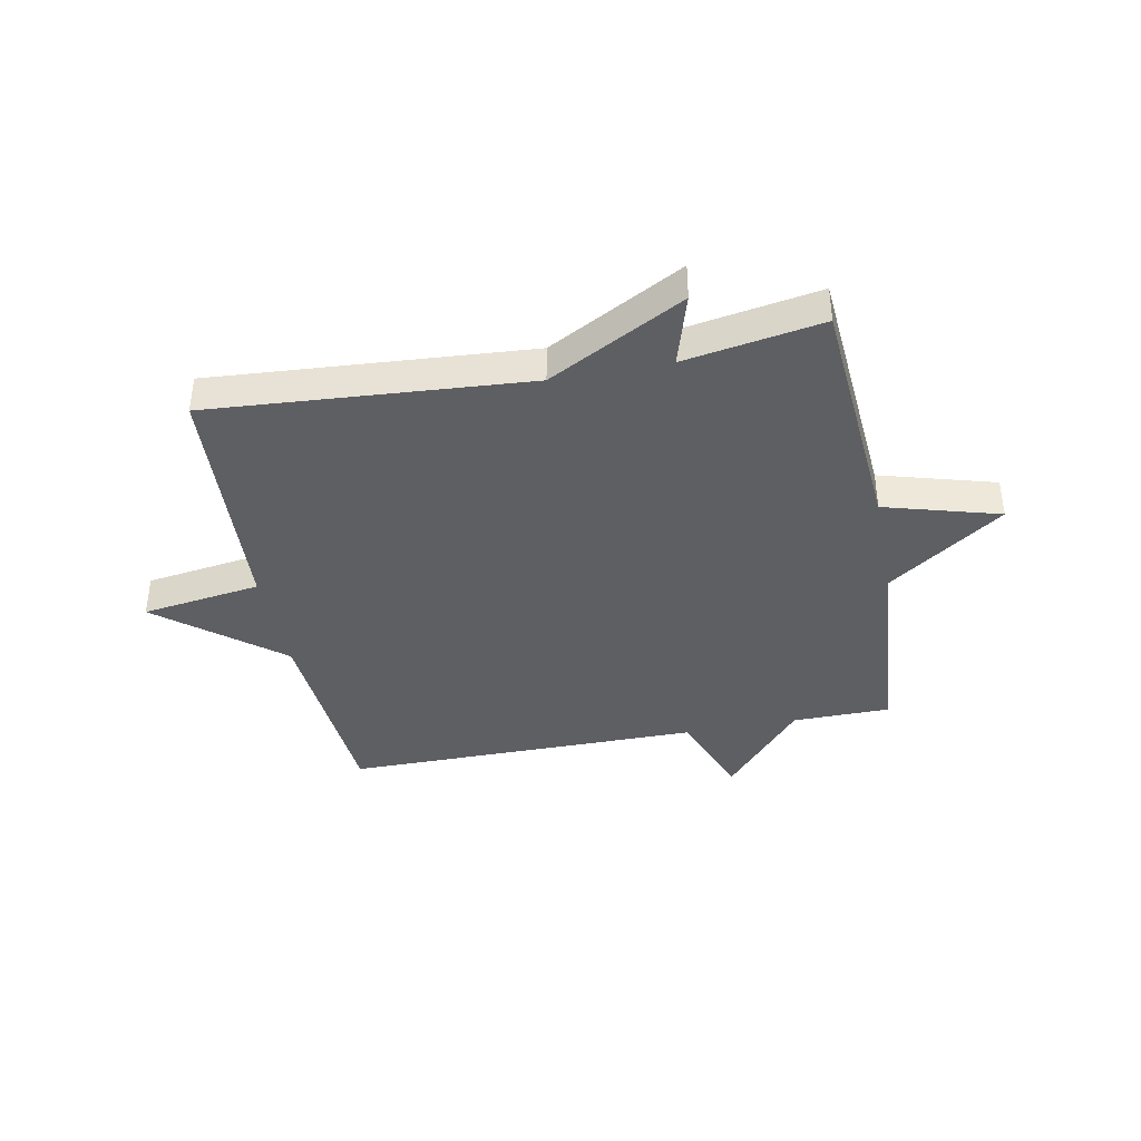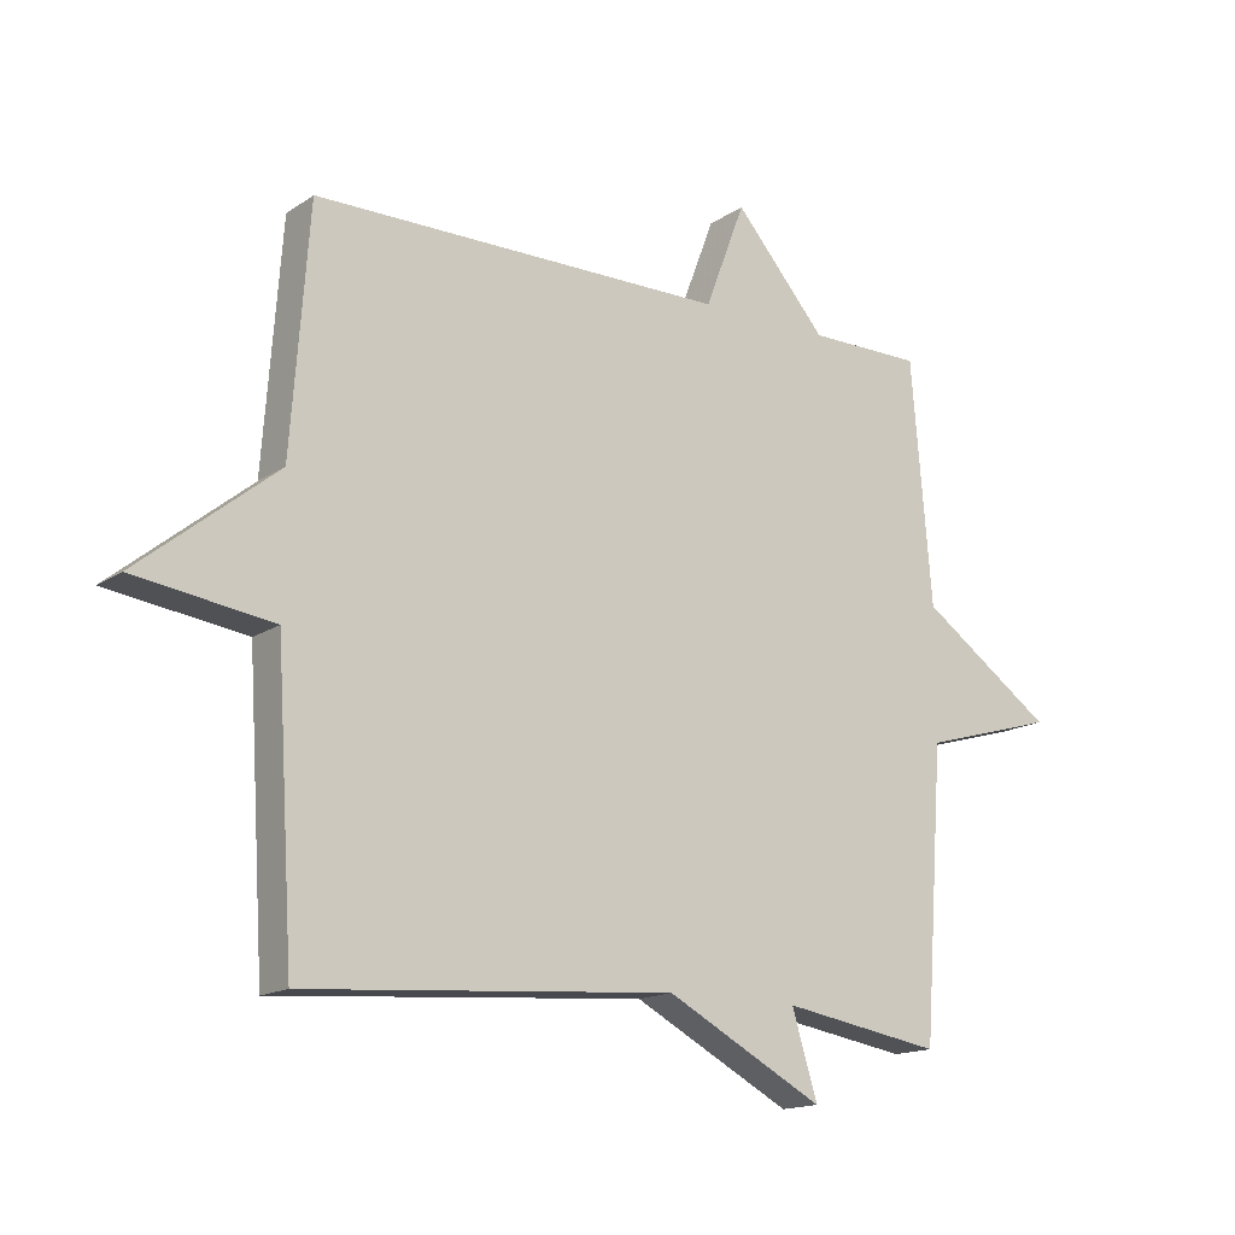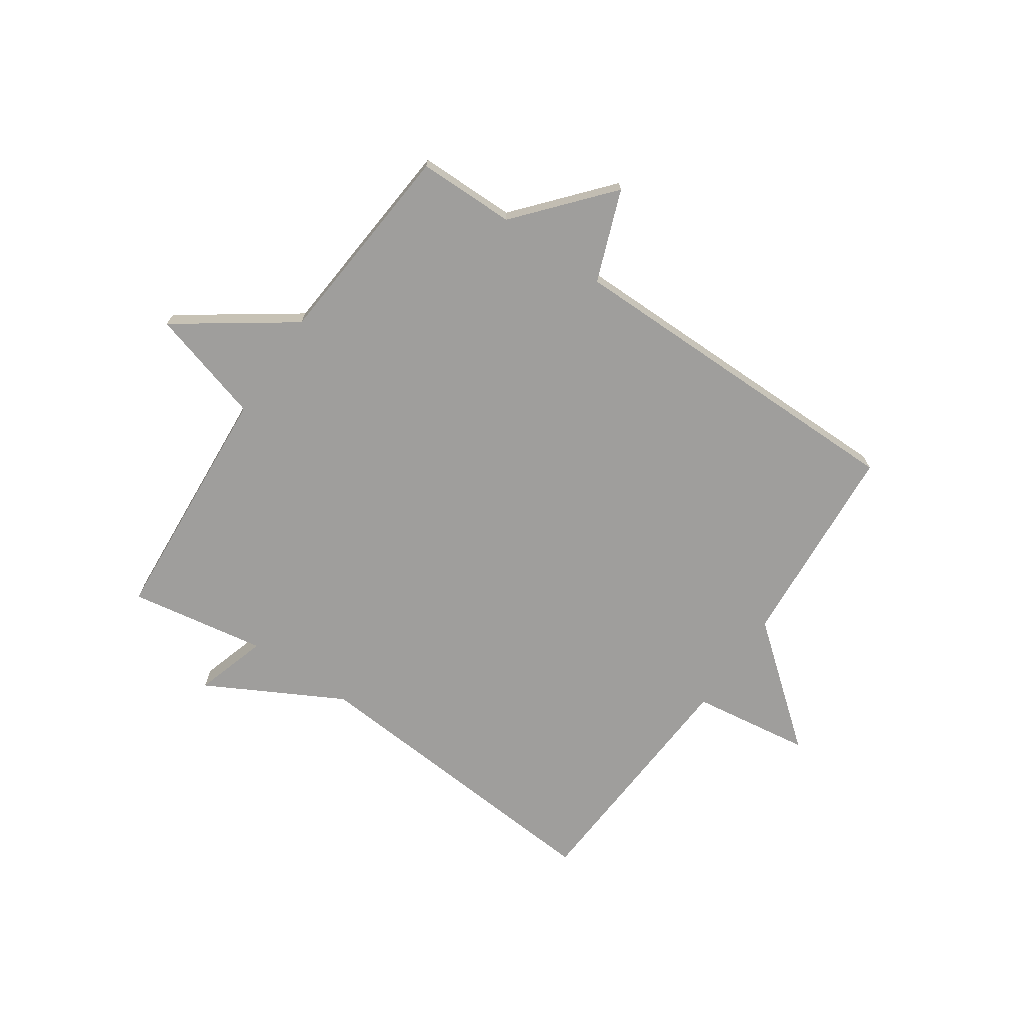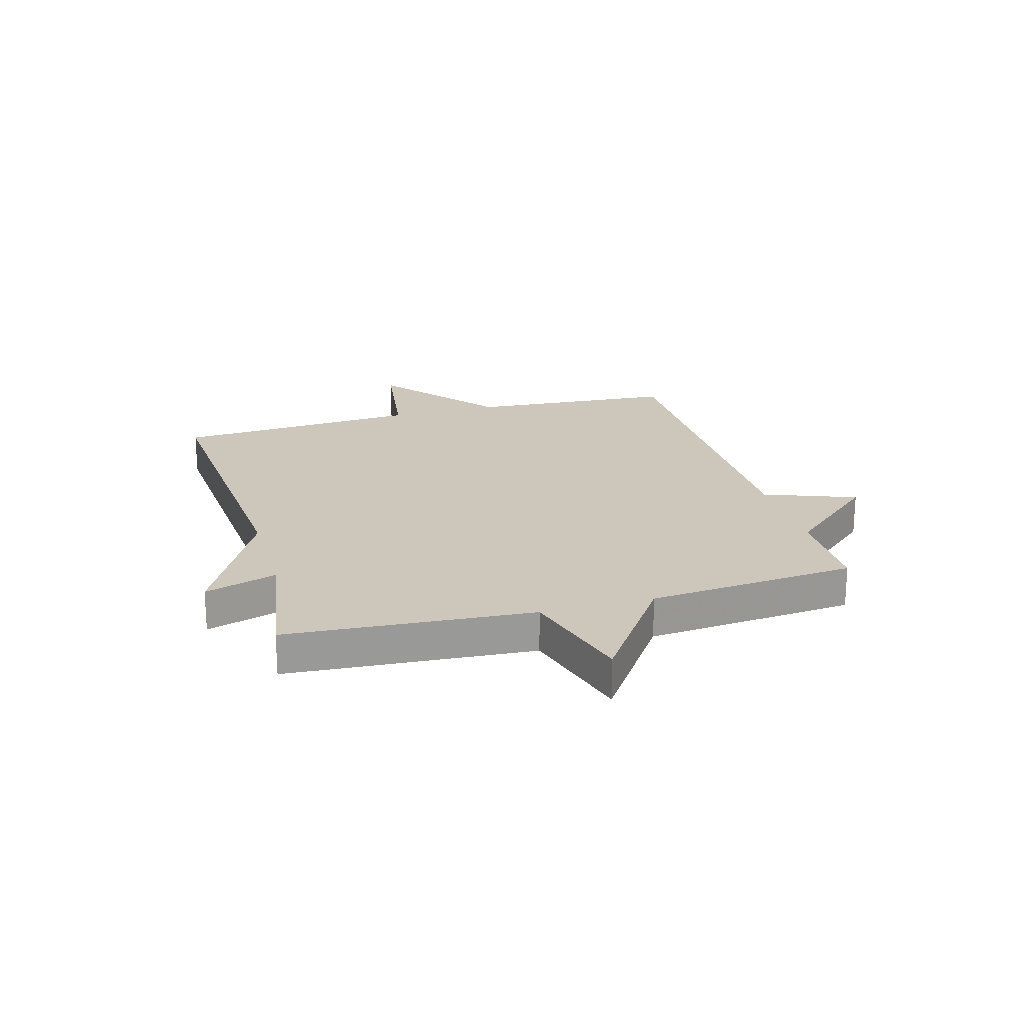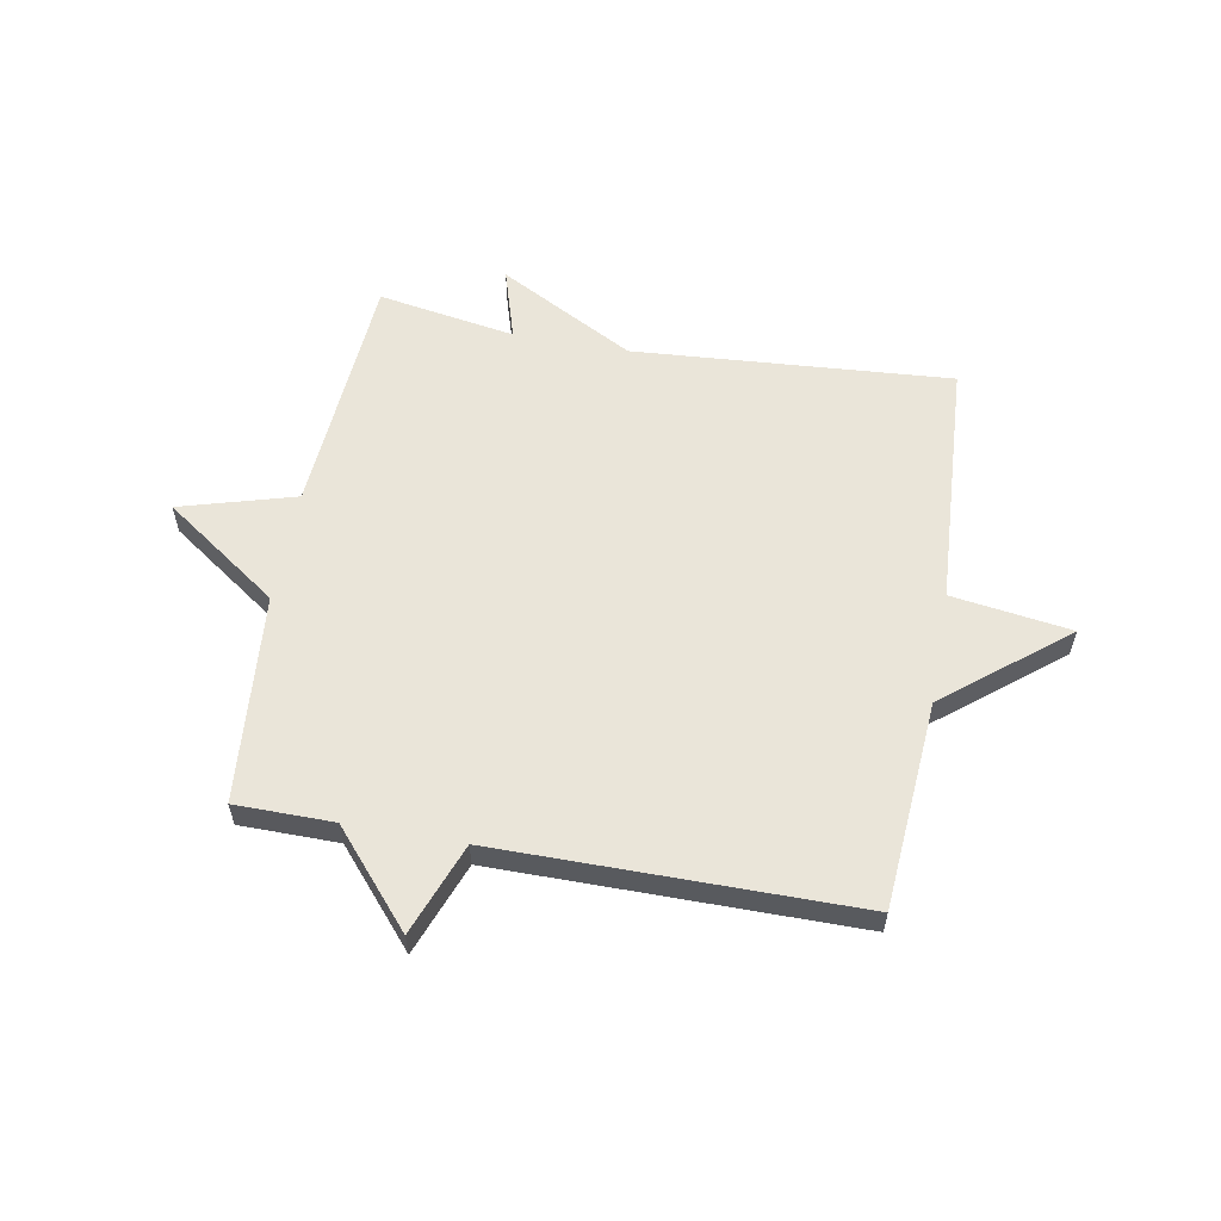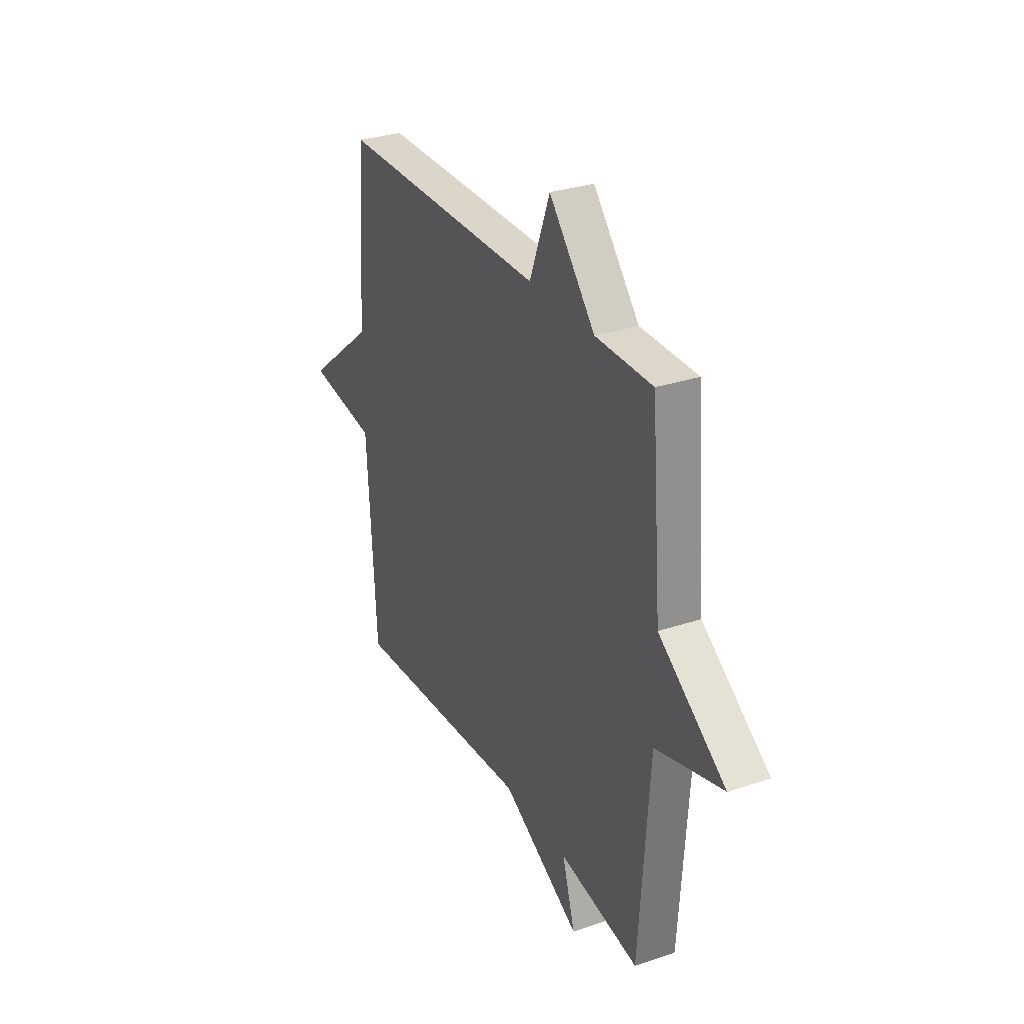
<metadata>
{"format":"obj","ext":"obj","renderer":"f3d","projection":"perspective","resolution":1024,"background":"white","views":[{"elev":-39.6,"azim":-168.9,"up":"+Y"},{"elev":-15.5,"azim":144.0,"up":"+Z"},{"elev":-70.9,"azim":-34.4,"up":"+Y"},{"elev":21.4,"azim":-105.9,"up":"+Y"},{"elev":58.1,"azim":10.3,"up":"+Y"},{"elev":30.2,"azim":-116.1,"up":"+Z"}]}
</metadata>
<code>
v 0.5 0.07 0.5
v 0.527 0.07 0.135
v 0.737 0.07 -0.035
v 0.527 0.07 -0.065
v 0.5 0.07 -0.5
v -0.058 0.07 -0.459
v -0.297 0.07 -0.587
v -0.258 0.07 -0.459
v -0.5 0.07 -0.5
v -0.531 0.07 -0.067
v -0.733 0.07 -0.009
v -0.531 0.07 0.133
v -0.5 0.07 0.5
v -0.328 0.07 0.501
v -0.189 0.07 0.662
v -0.128 0.07 0.501
v 0.5 0 0.5
v 0.527 0 0.135
v 0.737 0 -0.035
v 0.527 0 -0.065
v 0.5 0 -0.5
v -0.058 0 -0.459
v -0.297 0 -0.587
v -0.258 0 -0.459
v -0.5 0 -0.5
v -0.531 0 -0.067
v -0.733 0 -0.009
v -0.531 0 0.133
v -0.5 0 0.5
v -0.328 0 0.501
v -0.189 0 0.662
v -0.128 0 0.501
f 14 15 16
f 16 1 2
f 14 16 2
f 13 14 2
f 12 13 2
f 2 3 4
f 12 2 4
f 11 12 4
f 10 11 4
f 8 9 10 4
f 6 7 8 4
f 4 5 6
f 32 31 30
f 18 17 32
f 18 32 30
f 18 30 29
f 18 29 28
f 20 19 18
f 20 18 28
f 20 28 27
f 20 27 26
f 20 26 25 24
f 20 24 23 22
f 22 21 20
f 1 17 18 2
f 2 18 19 3
f 3 19 20 4
f 4 20 21 5
f 5 21 22 6
f 6 22 23 7
f 7 23 24 8
f 8 24 25 9
f 9 25 26 10
f 10 26 27 11
f 11 27 28 12
f 12 28 29 13
f 13 29 30 14
f 14 30 31 15
f 15 31 32 16
f 16 32 17 1

</code>
